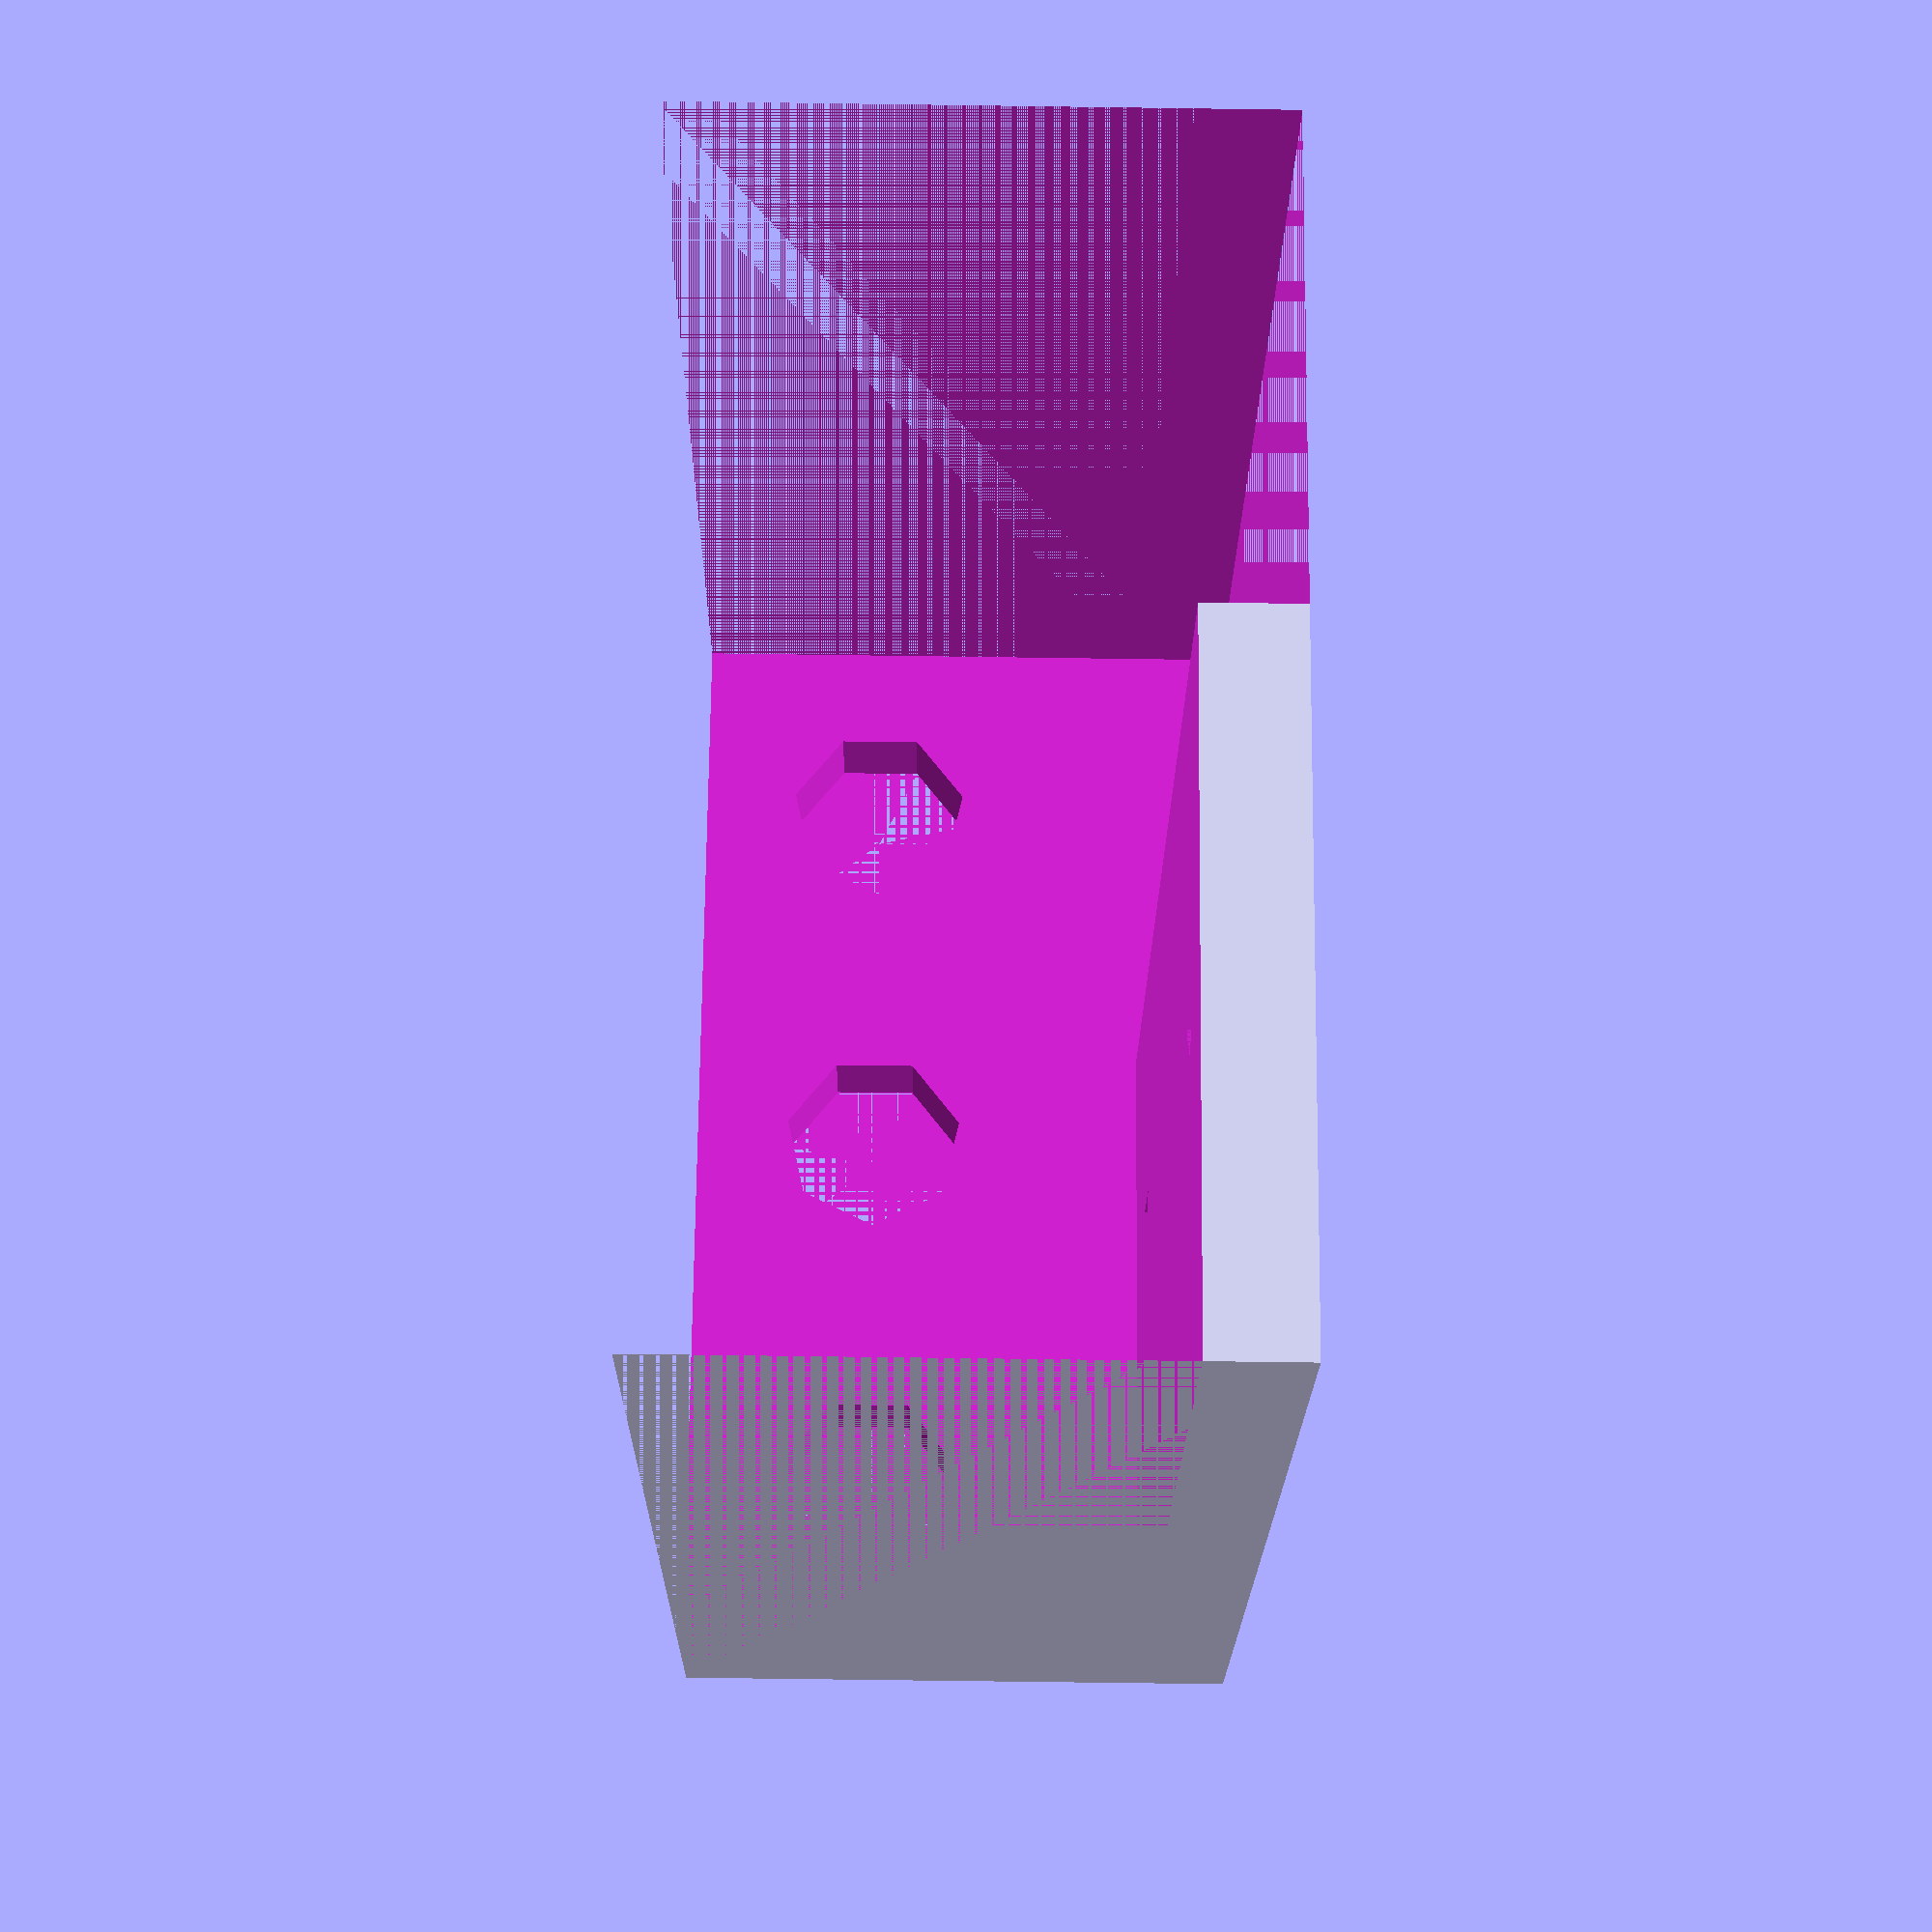
<openscad>
epaisseur = 2;
hauteur = 1;
profondeur = 3;
largeur = 3;
difference(){
difference(){
    cube([largeur*8,profondeur*8+4,hauteur*8+4]);
    translate([0, epaisseur, epaisseur]){
        cube([largeur*8,profondeur*8+4,hauteur*8+4]);};
};

translate([0, epaisseur,0]){cube([10, profondeur*8+4, hauteur*8+4]);};
translate([(largeur-1)*8, 7, 0]){
    cylinder(h=epaisseur, r=1.4);
    };  
    
translate([(largeur-1)*8, 24.5, 0]){
    cylinder(h=epaisseur, r=1.4);
    };  
    
translate([0,4,0]){   
    rotate([90,0,0]){
        union(){
            for(i=[0:largeur-1]){
                for(j=[0:hauteur-1]){
                    translate([4+ 8*i, 8+8*j, 0]){cylinder(h=4, r=2);}
                }
            }
        }
    }
}


}


</openscad>
<views>
elev=66.7 azim=137.2 roll=89.2 proj=p view=solid
</views>
